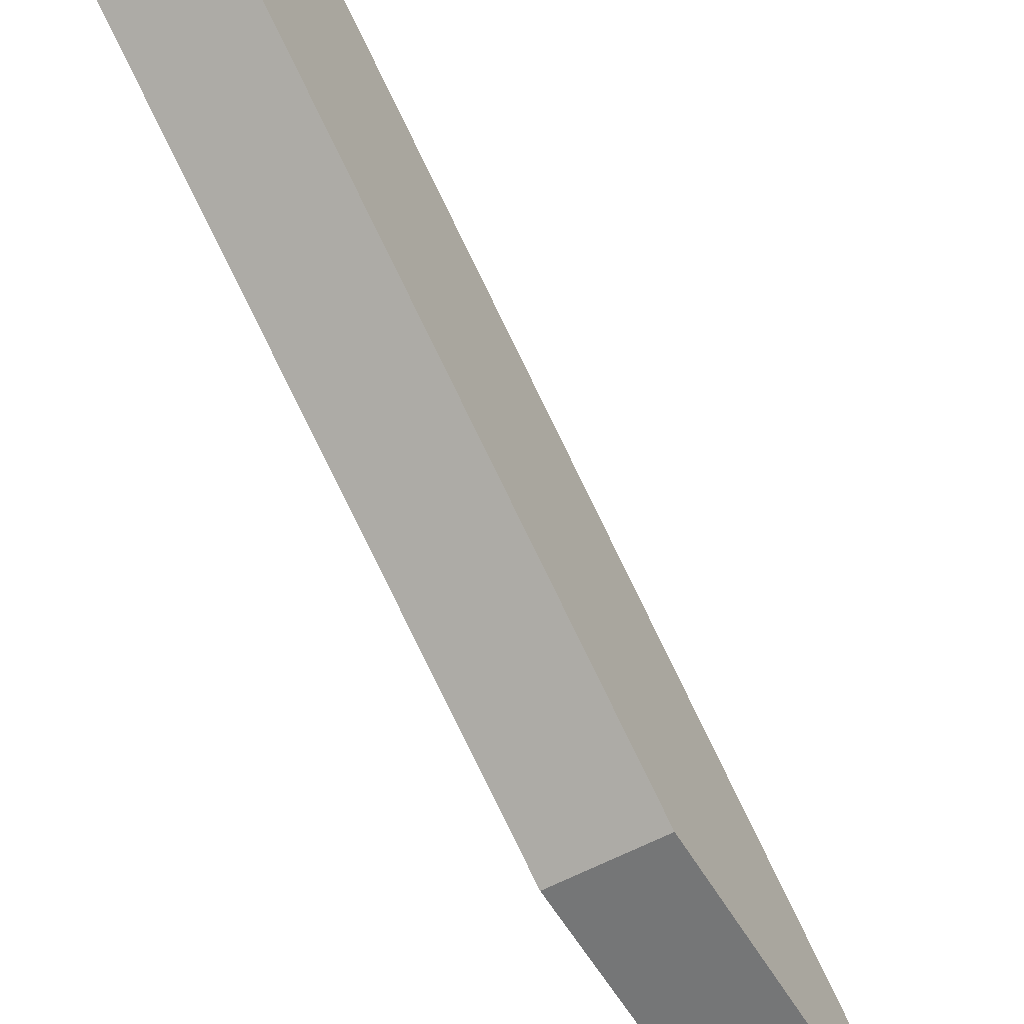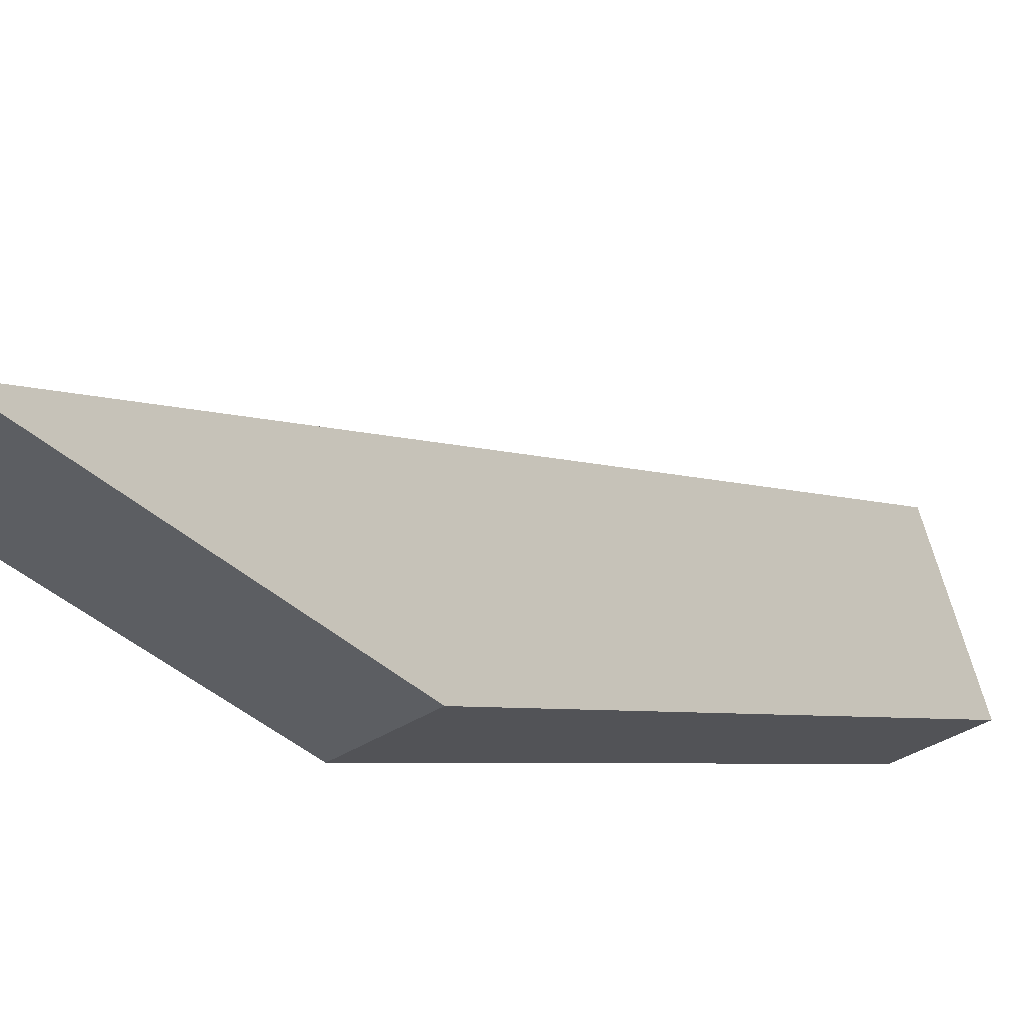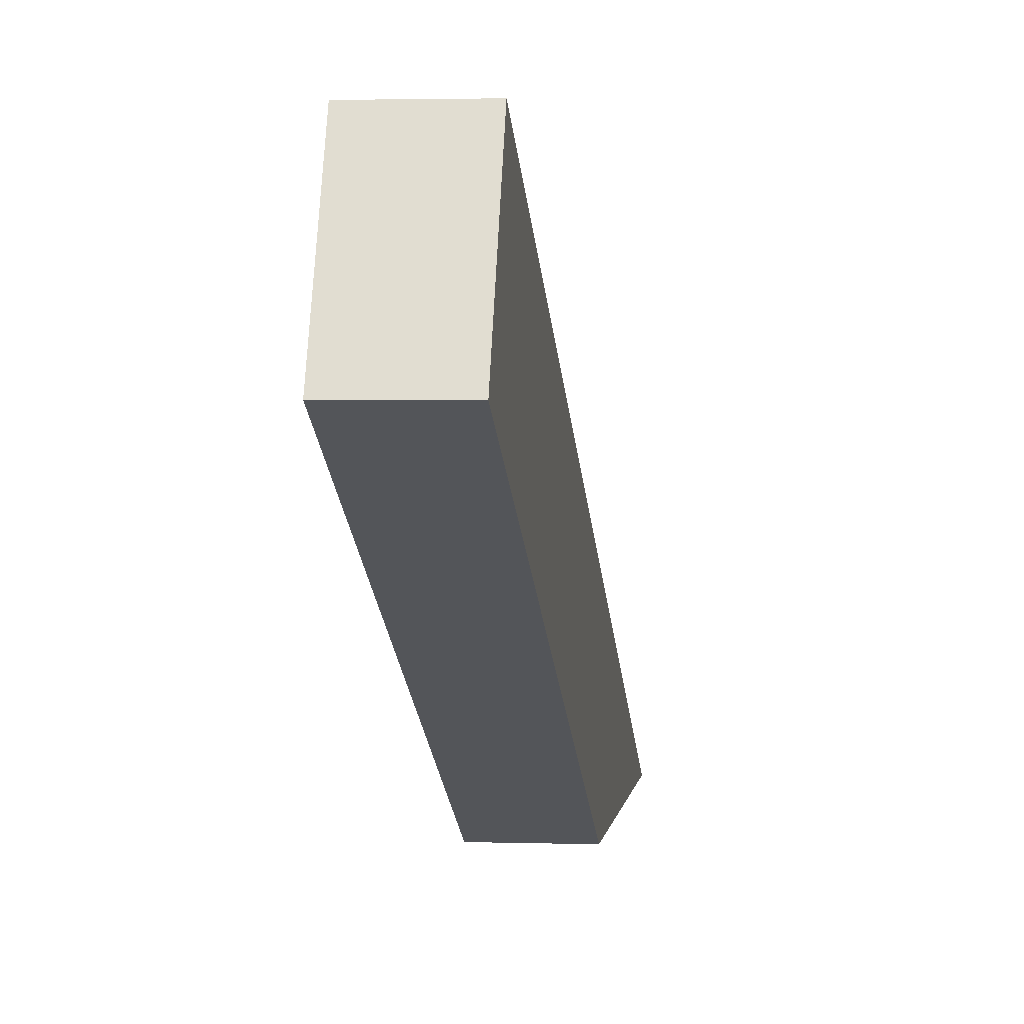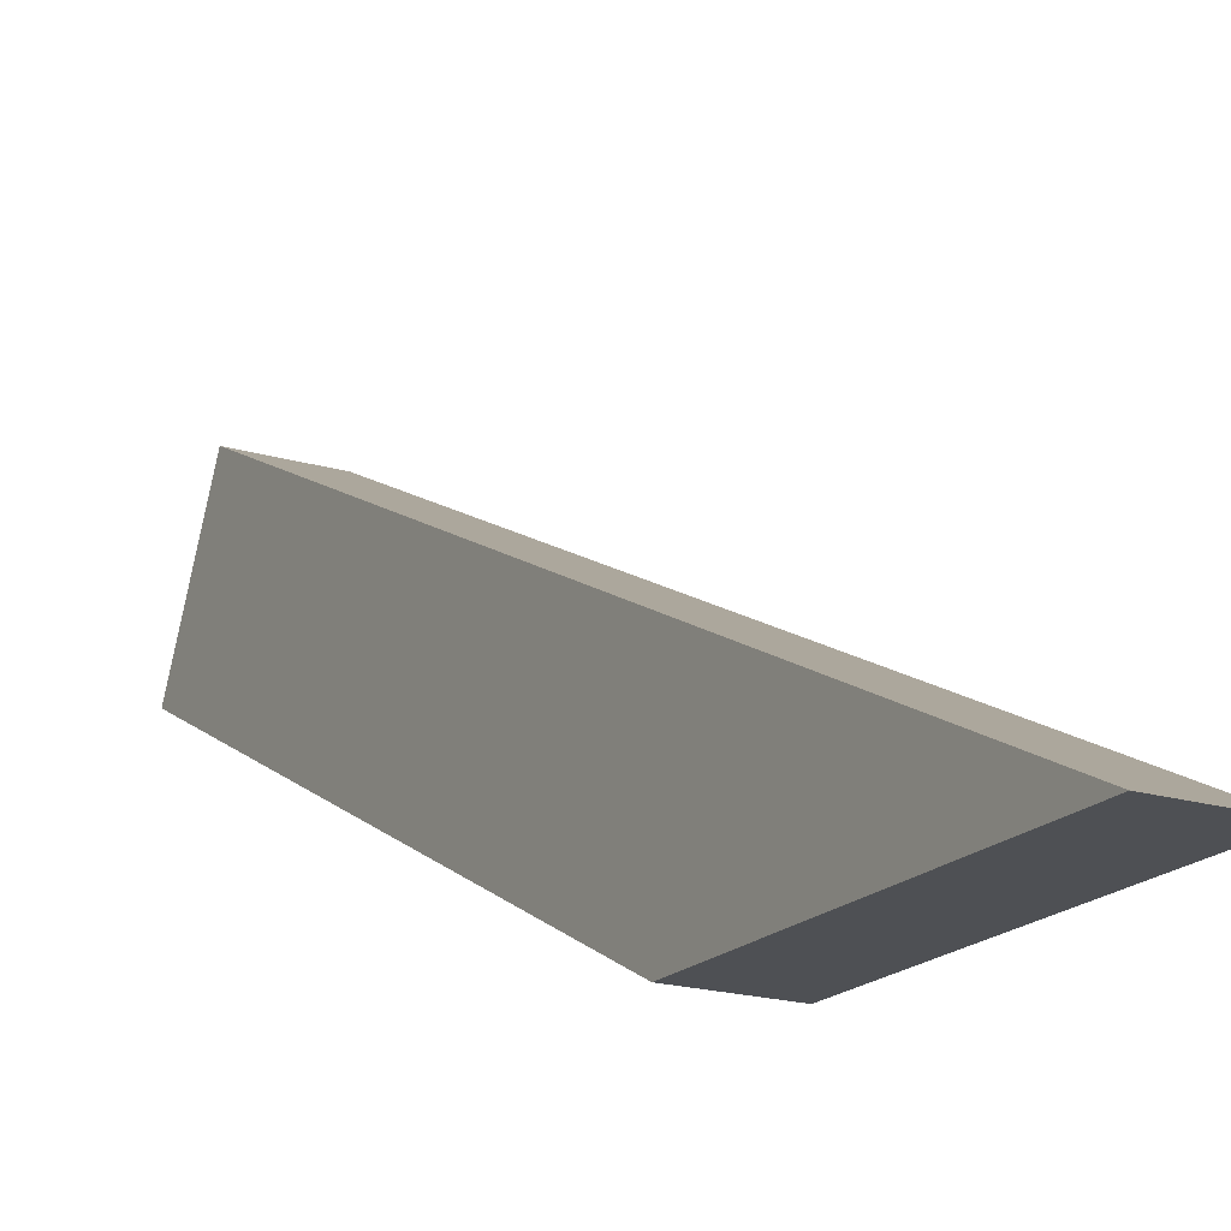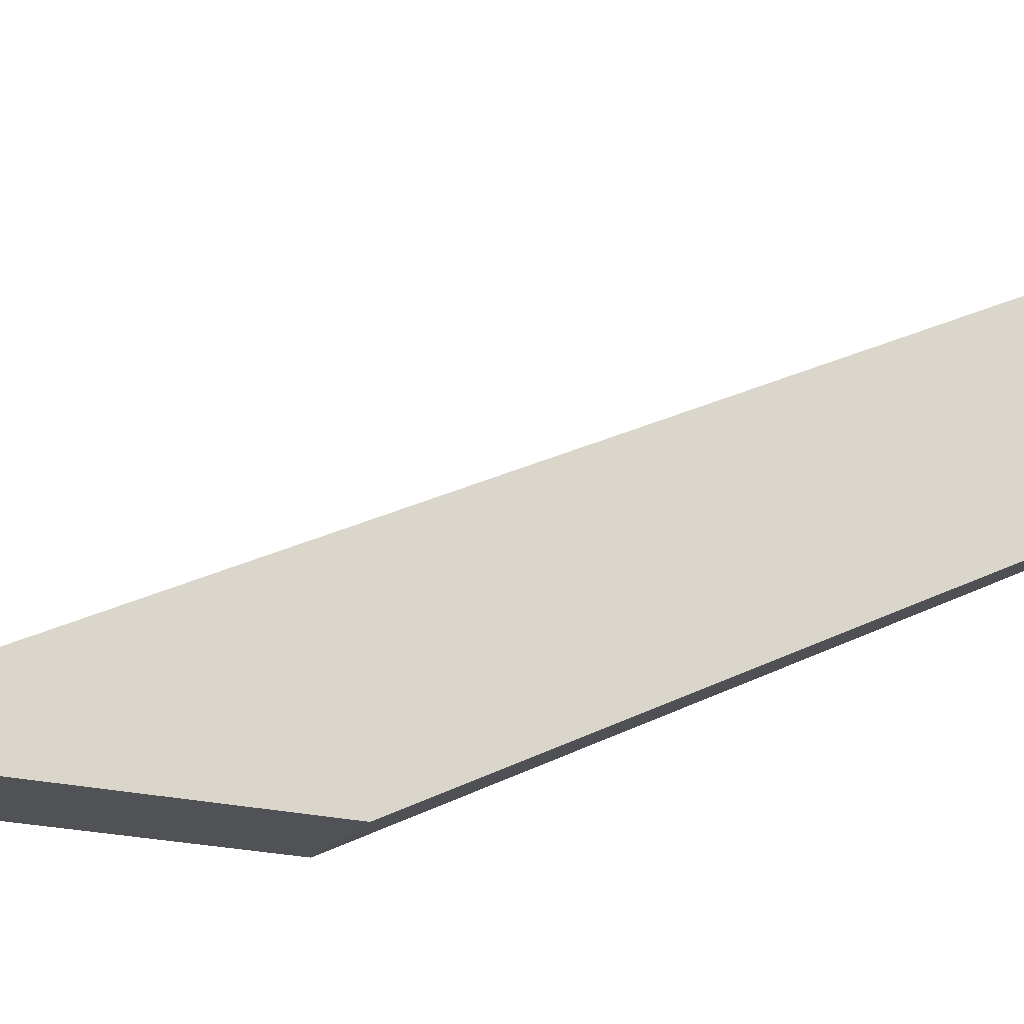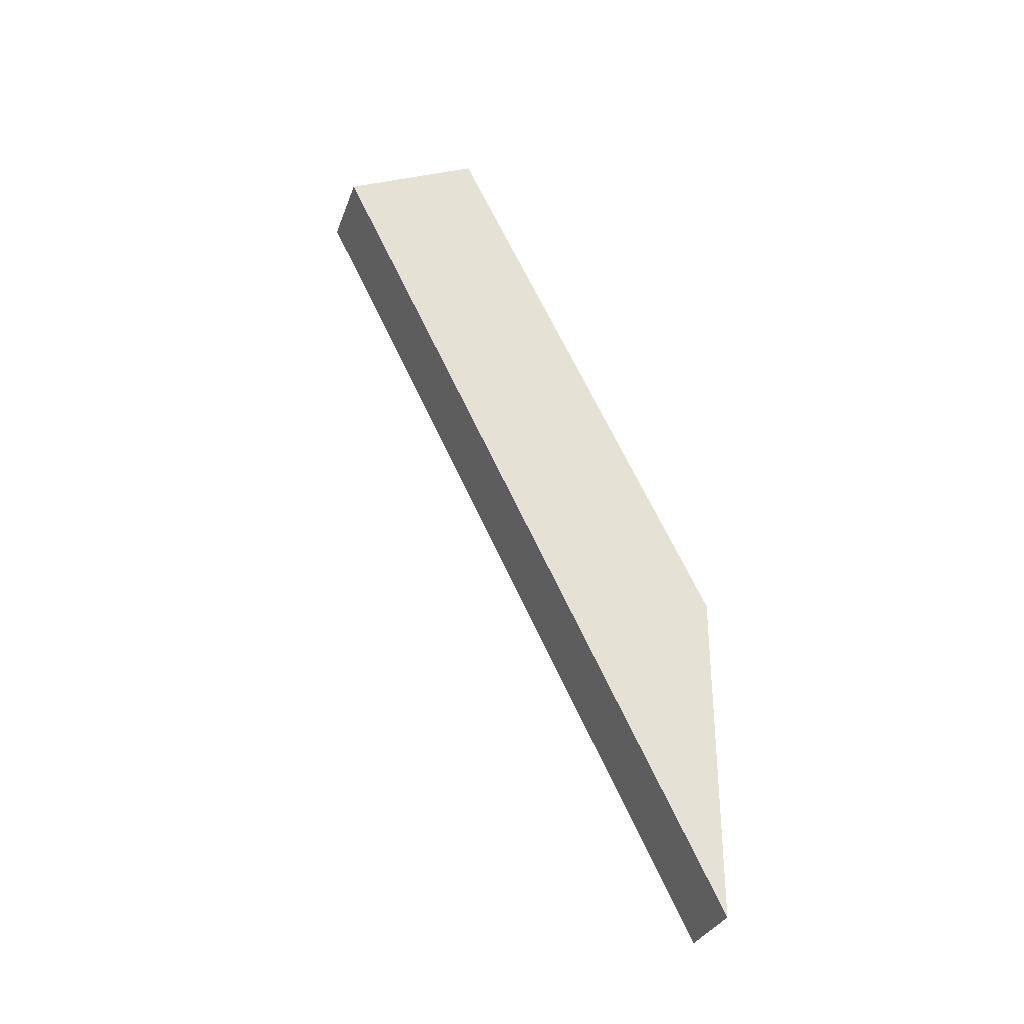
<metadata>
{"format":"obj","ext":"obj","renderer":"f3d","projection":"perspective","resolution":1024,"background":"white","views":[{"elev":-56.7,"azim":29.7,"up":"+Y"},{"elev":-37.5,"azim":-140.1,"up":"+Y"},{"elev":2.5,"azim":6.6,"up":"+Y"},{"elev":-18.8,"azim":150.0,"up":"+Y"},{"elev":-20.6,"azim":-115.5,"up":"+Y"},{"elev":-31.9,"azim":-108.3,"up":"+Z"}]}
</metadata>
<code>
v 0 2.54 8.255
v 0 3.81 7.62
v -0.762 3.81 7.62
v -0.762 2.54 8.255
v 0 3.81 7.62
v 0 2.54 8.255
v 0 -1.232e-31 3.175
v 0 0 0
v 0 3.81 7.62
v 0 0 0
v -0.762 0 0
v -0.762 3.81 7.62
v 0 -1.232e-31 3.175
v 0 2.54 8.255
v -0.762 2.54 8.255
v -0.762 0 3.175
v 0 0 0
v 0 -1.232e-31 3.175
v -0.762 0 3.175
v -0.762 0 0
v -0.762 2.54 8.255
v -0.762 3.81 7.62
v -0.762 0 0
v -0.762 0 3.175
f 1 2 4
f 4 2 3
f 6 7 5
f 5 7 8
f 9 10 12
f 12 10 11
f 13 14 16
f 16 14 15
f 17 18 20
f 20 18 19
f 21 22 24
f 24 22 23

</code>
